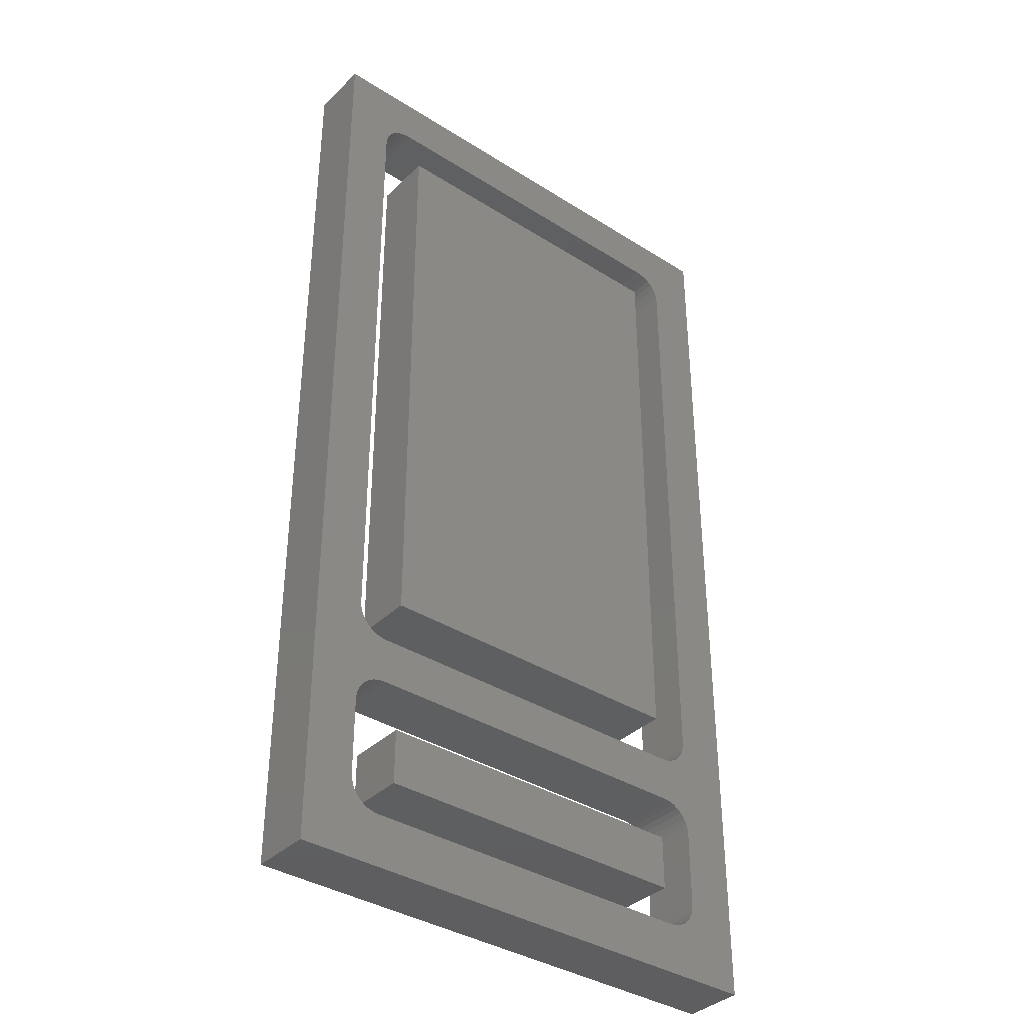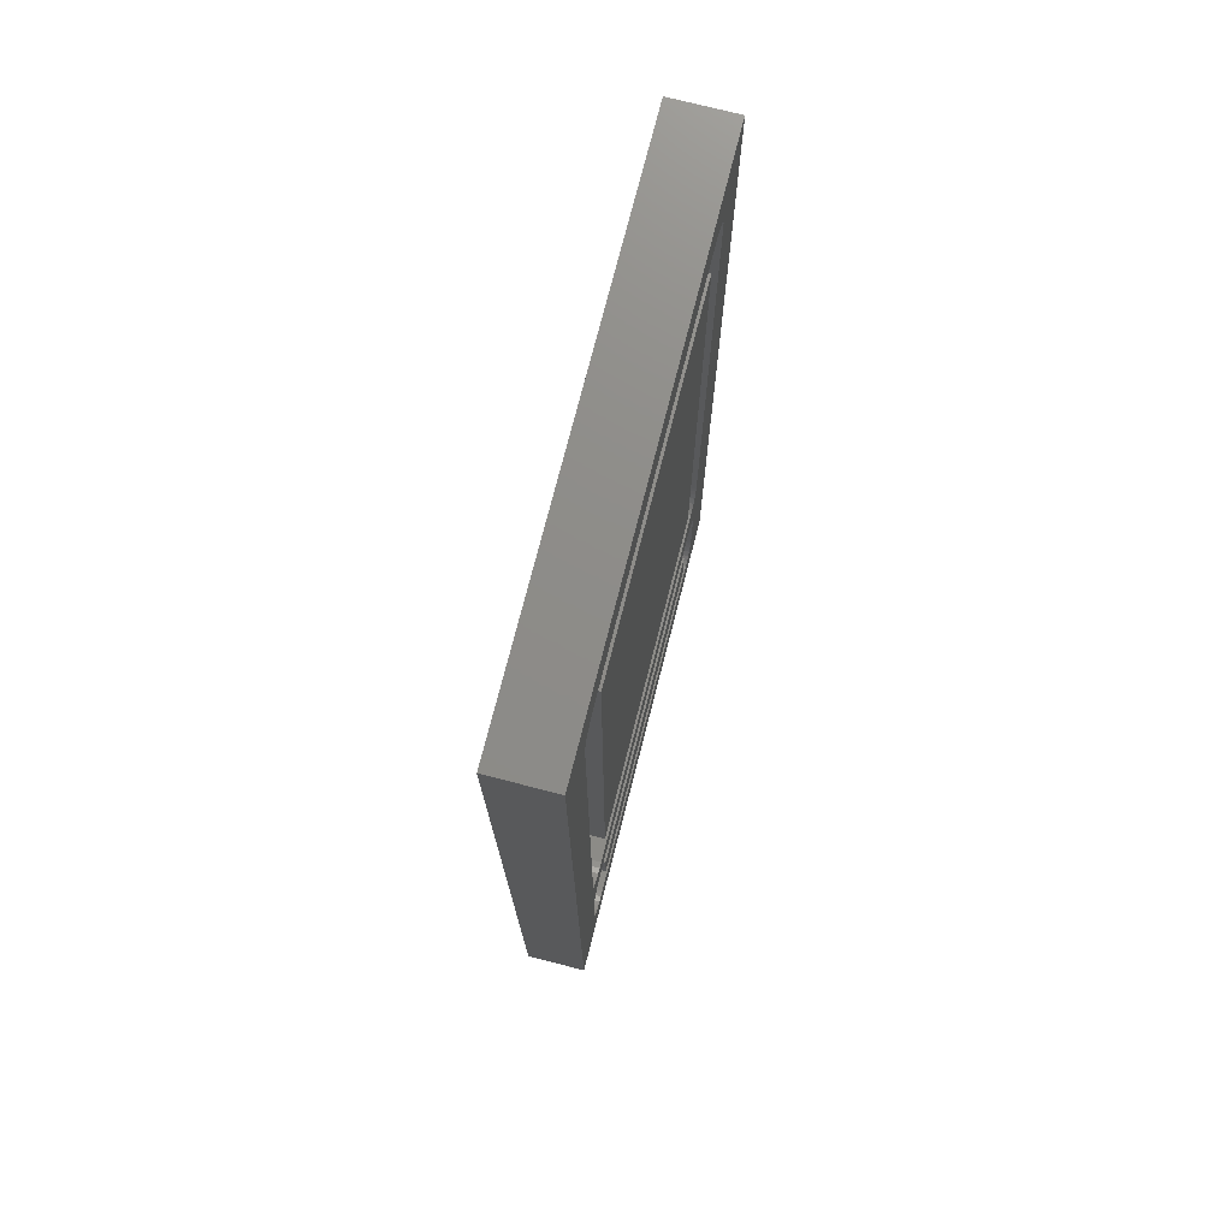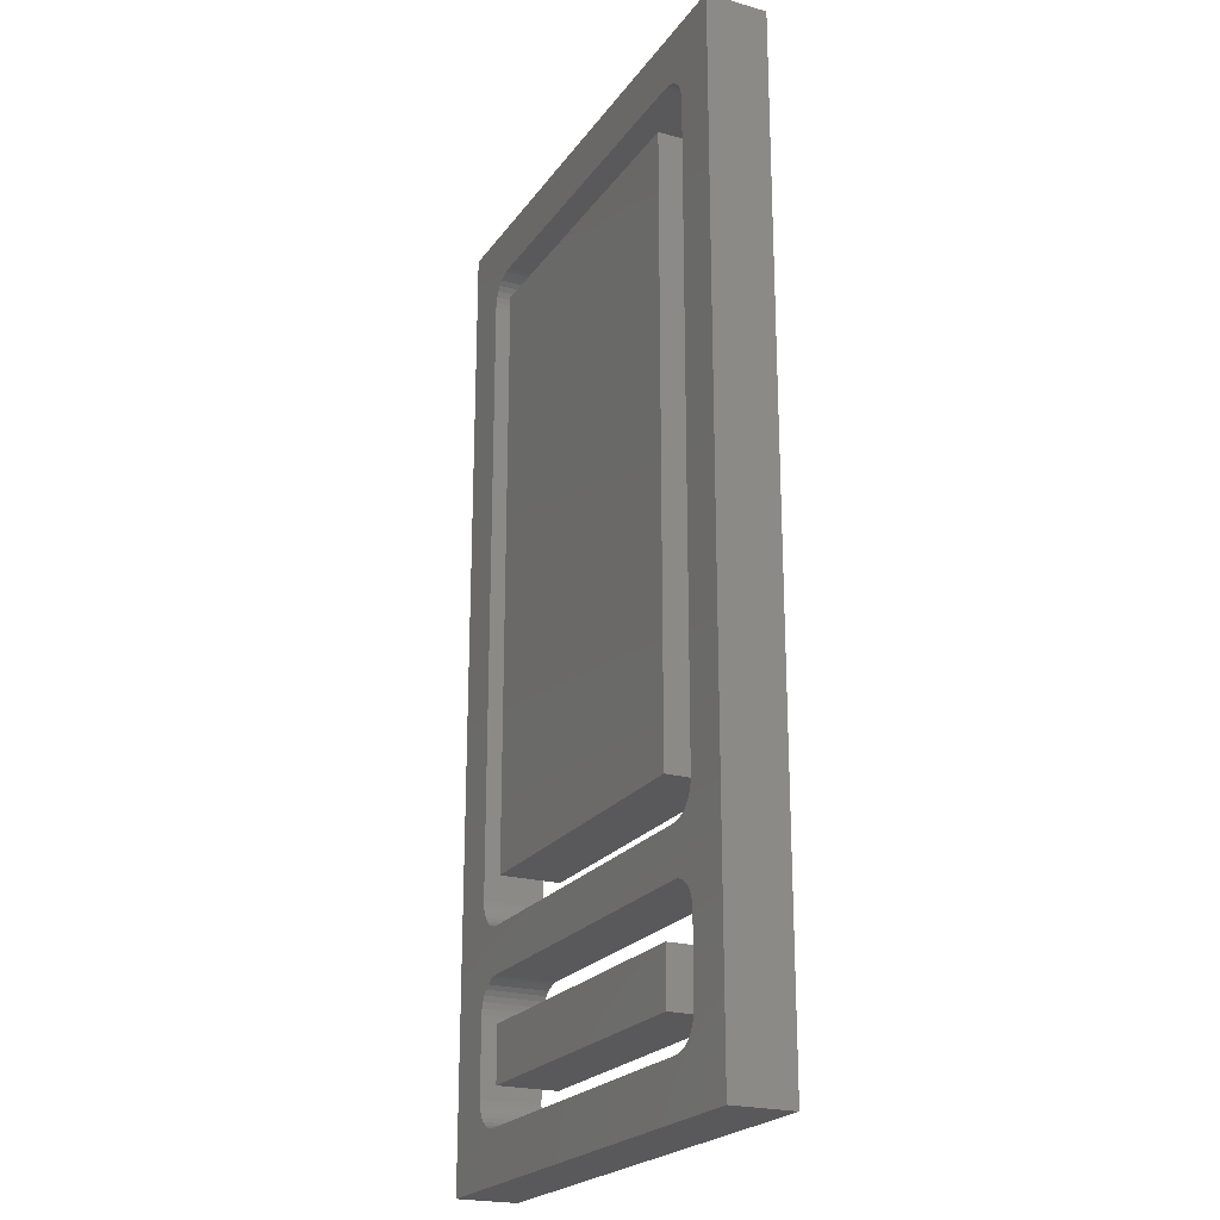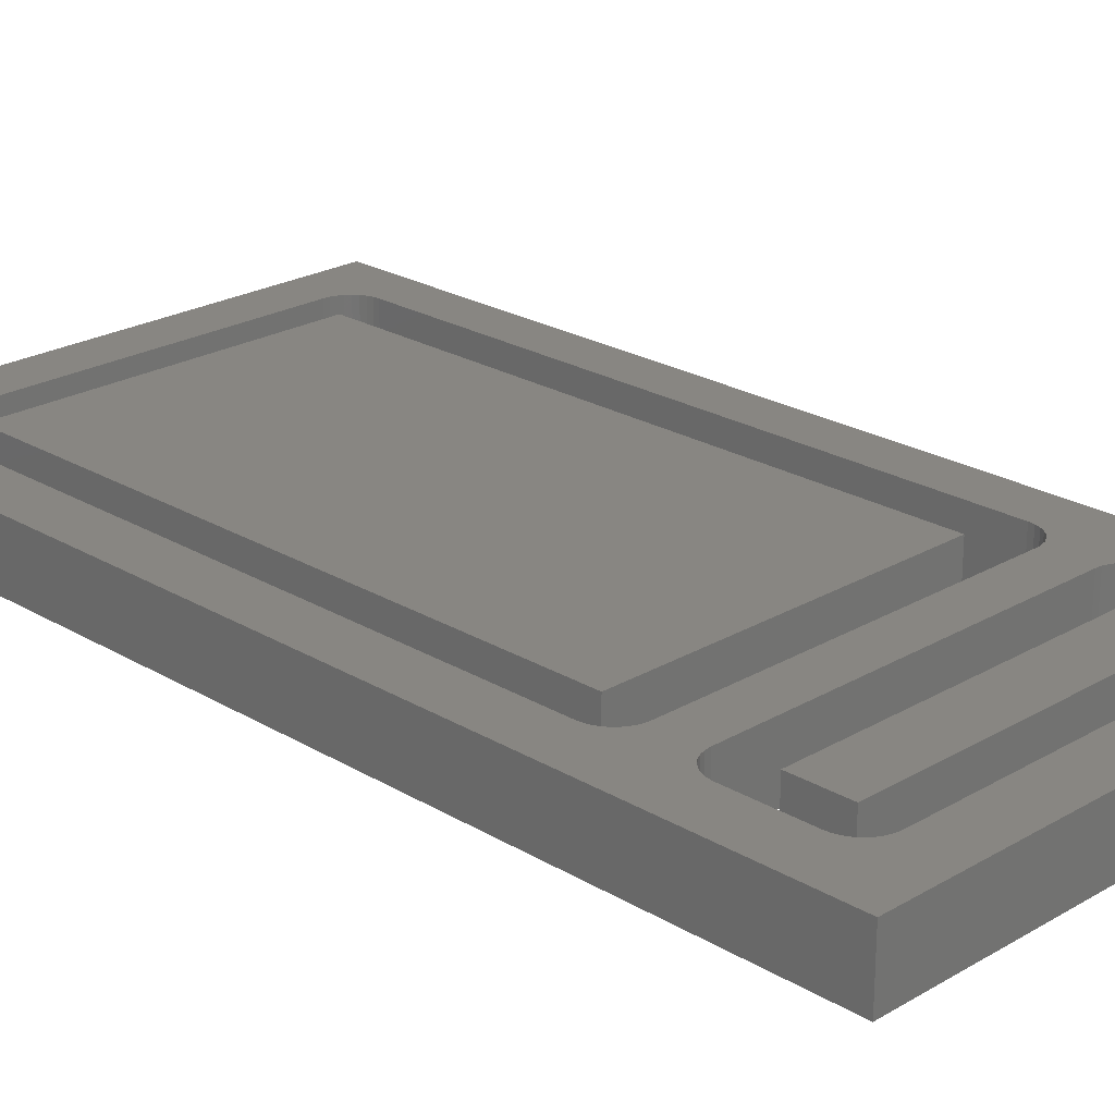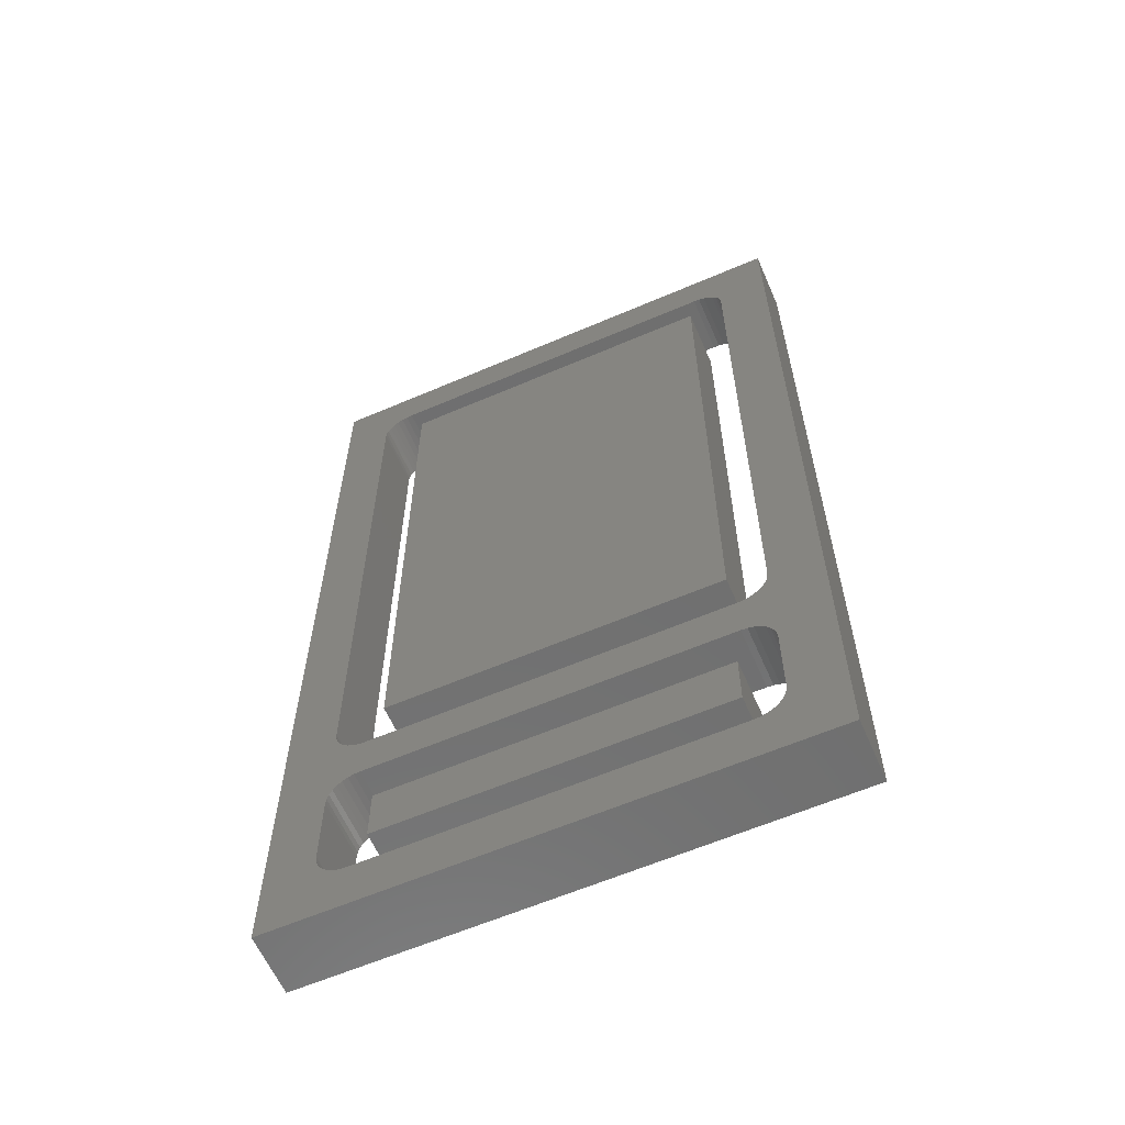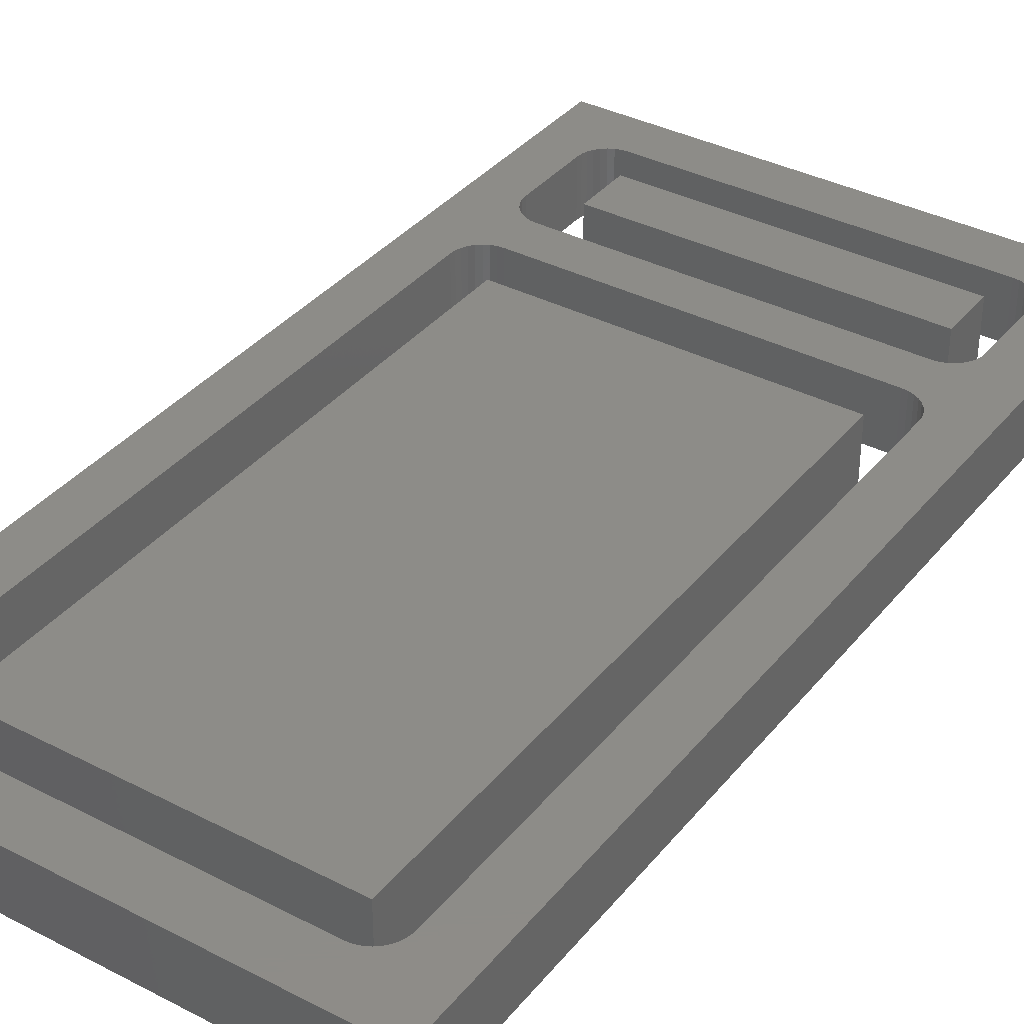
<metadata>
{"format":"stl","ext":"stl","renderer":"f3d","projection":"perspective","resolution":1024,"background":"white","views":[{"elev":-37.0,"azim":140.8,"up":"+Y"},{"elev":74.8,"azim":104.3,"up":"+Y"},{"elev":-22.2,"azim":64.1,"up":"+Y"},{"elev":23.3,"azim":-44.7,"up":"+Z"},{"elev":-61.5,"azim":-156.4,"up":"+Y"},{"elev":36.5,"azim":-146.1,"up":"+Z"}]}
</metadata>
<code>
# stl→obj: 168 verts, 332 faces
v 0.162 0.0625 0
v 0.162 0.0625 0.04688
v 0.162 0.1217 0
v 0.162 0.1217 0.04688
v -0.1328 0.03906 0
v -0.1328 0.03906 0.04688
v 0.1386 0.03906 0
v 0.1386 0.03906 0.04688
v -0.1562 0.2039 0.04688
v -0.1545 0.1307 0.04688
v -0.1558 0.1994 0.04688
v 0.162 0.2039 0.04688
v 0.1616 0.1994 0.04688
v 0.1602 0.1307 0.04688
v -0.1328 0.1805 0.04688
v -0.1494 0.1383 0.04688
v -0.1458 0.1412 0.04688
v -0.1418 0.1434 0.04688
v -0.1374 0.1447 0.04688
v -0.1328 0.1451 0.04688
v 0.1386 0.1451 0.04688
v 0.1386 0.1805 0.04688
v 0.1431 0.1447 0.04688
v 0.1475 0.1434 0.04688
v 0.1516 0.1412 0.04688
v 0.1551 0.1383 0.04688
v -0.1523 0.1347 0.04688
v -0.1374 0.181 0.04688
v -0.1418 0.1823 0.04688
v -0.1458 0.1845 0.04688
v -0.1494 0.1874 0.04688
v -0.1523 0.1909 0.04688
v -0.1545 0.195 0.04688
v -0.1953 0.75 0.04688
v -0.1558 0.1263 0.04688
v -0.1562 0.6875 0.04688
v -0.1558 0.6921 0.04688
v -0.1545 0.6965 0.04688
v -0.1523 0.7005 0.04688
v -0.1494 0.7041 0.04688
v -0.1458 0.707 0.04688
v -0.1418 0.7092 0.04688
v -0.1374 0.7105 0.04688
v -0.1328 0.7109 0.04688
v 0.1386 0.7109 0.04688
v 0.1994 0.75 0.04688
v -0.1953 0 0.04688
v 0.1994 0 0.04688
v -0.1374 0.03951 0.04688
v -0.1418 0.04085 0.04688
v -0.1458 0.04301 0.04688
v -0.1494 0.04593 0.04688
v -0.1523 0.04948 0.04688
v -0.1545 0.05353 0.04688
v -0.1558 0.05793 0.04688
v -0.1562 0.0625 0.04688
v -0.1562 0.1217 0.04688
v 0.1581 0.1347 0.04688
v 0.1602 0.195 0.04688
v 0.1581 0.1909 0.04688
v 0.1551 0.1874 0.04688
v 0.1516 0.1845 0.04688
v 0.1475 0.1823 0.04688
v 0.1431 0.181 0.04688
v 0.1431 0.7105 0.04688
v 0.1475 0.7092 0.04688
v 0.1516 0.707 0.04688
v 0.1551 0.7041 0.04688
v 0.1581 0.7005 0.04688
v 0.1602 0.6965 0.04688
v 0.1616 0.6921 0.04688
v 0.162 0.6875 0.04688
v 0.1616 0.1263 0.04688
v 0.1616 0.05793 0.04688
v 0.1602 0.05353 0.04688
v 0.1581 0.04948 0.04688
v 0.1551 0.04593 0.04688
v 0.1516 0.04301 0.04688
v 0.1475 0.04085 0.04688
v 0.1431 0.03951 0.04688
v -0.1558 0.1994 0
v -0.1545 0.1307 0
v -0.1562 0.2039 0
v 0.1602 0.1307 0
v 0.1616 0.1994 0
v 0.162 0.2039 0
v -0.1328 0.1805 0
v 0.1386 0.1805 0
v 0.1386 0.1451 0
v -0.1328 0.1451 0
v -0.1374 0.1447 0
v -0.1418 0.1434 0
v -0.1458 0.1412 0
v -0.1494 0.1383 0
v 0.1551 0.1383 0
v 0.1516 0.1412 0
v 0.1475 0.1434 0
v 0.1431 0.1447 0
v -0.1523 0.1347 0
v -0.1545 0.195 0
v -0.1523 0.1909 0
v -0.1494 0.1874 0
v -0.1458 0.1845 0
v -0.1418 0.1823 0
v -0.1374 0.181 0
v -0.1953 0.75 0
v 0.1994 0.75 0
v 0.1386 0.7109 0
v -0.1328 0.7109 0
v -0.1374 0.7105 0
v -0.1418 0.7092 0
v -0.1458 0.707 0
v -0.1494 0.7041 0
v -0.1523 0.7005 0
v -0.1545 0.6965 0
v -0.1558 0.6921 0
v -0.1562 0.6875 0
v -0.1558 0.1263 0
v -0.1953 0 0
v -0.1562 0.1217 0
v -0.1562 0.0625 0
v -0.1558 0.05793 0
v -0.1545 0.05353 0
v -0.1523 0.04948 0
v -0.1494 0.04593 0
v -0.1458 0.04301 0
v -0.1418 0.04085 0
v -0.1374 0.03951 0
v 0.1994 0 0
v 0.1581 0.1347 0
v 0.1431 0.181 0
v 0.1475 0.1823 0
v 0.1516 0.1845 0
v 0.1551 0.1874 0
v 0.1581 0.1909 0
v 0.1602 0.195 0
v 0.1616 0.1263 0
v 0.162 0.6875 0
v 0.1616 0.6921 0
v 0.1602 0.6965 0
v 0.1581 0.7005 0
v 0.1551 0.7041 0
v 0.1516 0.707 0
v 0.1475 0.7092 0
v 0.1431 0.7105 0
v 0.1431 0.03951 0
v 0.1475 0.04085 0
v 0.1516 0.04301 0
v 0.1551 0.04593 0
v 0.1581 0.04948 0
v 0.1602 0.05353 0
v 0.1616 0.05793 0
v -0.128 0.2159 0
v -0.128 0.6826 0
v 0.1266 0.2159 0
v 0.1266 0.6826 0
v -0.128 0.06735 0
v -0.128 0.1098 0
v 0.1266 0.06735 0
v 0.1266 0.1098 0
v -0.128 0.2159 0.04688
v 0.1266 0.2159 0.04688
v -0.128 0.6826 0.04688
v 0.1266 0.6826 0.04688
v -0.128 0.06735 0.04688
v 0.1266 0.06735 0.04688
v -0.128 0.1098 0.04688
v 0.1266 0.1098 0.04688
f 1 2 3
f 3 2 4
f 5 6 7
f 7 6 8
f 9 10 11
f 12 13 14
f 15 16 17
f 15 17 18
f 15 18 19
f 15 19 20
f 15 20 21
f 15 21 22
f 22 21 23
f 22 23 24
f 22 24 25
f 22 25 26
f 27 16 15
f 27 15 28
f 27 28 29
f 27 29 30
f 27 30 31
f 27 31 32
f 27 32 33
f 27 33 11
f 27 11 10
f 34 35 10
f 34 10 9
f 34 9 36
f 34 36 37
f 34 37 38
f 34 38 39
f 34 39 40
f 34 40 41
f 34 41 42
f 34 42 43
f 34 43 44
f 34 44 45
f 34 45 46
f 47 48 8
f 47 8 6
f 47 6 49
f 47 49 50
f 47 50 51
f 47 51 52
f 47 52 53
f 47 53 54
f 47 54 55
f 47 55 56
f 47 56 57
f 47 57 35
f 47 35 34
f 58 14 13
f 58 13 59
f 58 59 60
f 58 60 61
f 58 61 62
f 58 62 63
f 58 63 64
f 58 64 22
f 58 22 26
f 46 45 65
f 46 65 66
f 46 66 67
f 46 67 68
f 46 68 69
f 46 69 70
f 46 70 71
f 46 71 72
f 46 72 12
f 46 12 14
f 46 14 73
f 46 73 48
f 48 73 4
f 48 4 2
f 48 2 74
f 48 74 75
f 48 75 76
f 48 76 77
f 48 77 78
f 48 78 79
f 48 79 80
f 48 80 8
f 81 82 83
f 84 85 86
f 87 88 89
f 87 89 90
f 87 90 91
f 87 91 92
f 87 92 93
f 87 93 94
f 88 95 96
f 88 96 97
f 88 97 98
f 88 98 89
f 99 82 81
f 99 81 100
f 99 100 101
f 99 101 102
f 99 102 103
f 99 103 104
f 99 104 105
f 99 105 87
f 99 87 94
f 106 107 108
f 106 108 109
f 106 109 110
f 106 110 111
f 106 111 112
f 106 112 113
f 106 113 114
f 106 114 115
f 106 115 116
f 106 116 117
f 106 117 83
f 106 83 82
f 106 82 118
f 119 106 118
f 119 118 120
f 119 120 121
f 119 121 122
f 119 122 123
f 119 123 124
f 119 124 125
f 119 125 126
f 119 126 127
f 119 127 128
f 119 128 5
f 119 5 7
f 119 7 129
f 130 95 88
f 130 88 131
f 130 131 132
f 130 132 133
f 130 133 134
f 130 134 135
f 130 135 136
f 130 136 85
f 130 85 84
f 107 129 137
f 107 137 84
f 107 84 86
f 107 86 138
f 107 138 139
f 107 139 140
f 107 140 141
f 107 141 142
f 107 142 143
f 107 143 144
f 107 144 145
f 107 145 108
f 129 7 146
f 129 146 147
f 129 147 148
f 129 148 149
f 129 149 150
f 129 150 151
f 129 151 152
f 129 152 1
f 129 1 3
f 129 3 137
f 77 148 78
f 78 148 147
f 78 147 79
f 79 147 146
f 79 146 80
f 80 146 7
f 80 7 8
f 148 77 149
f 149 77 76
f 149 76 150
f 150 76 75
f 150 75 151
f 151 75 74
f 151 74 152
f 152 74 2
f 152 2 1
f 86 12 138
f 138 12 72
f 87 15 88
f 88 15 22
f 61 133 62
f 62 133 132
f 62 132 63
f 63 132 131
f 63 131 64
f 64 131 88
f 64 88 22
f 133 61 134
f 134 61 60
f 134 60 135
f 135 60 59
f 135 59 136
f 136 59 13
f 136 13 85
f 85 13 12
f 85 12 86
f 89 21 90
f 90 21 20
f 26 130 58
f 58 130 84
f 58 84 14
f 14 84 137
f 14 137 73
f 73 137 3
f 73 3 4
f 130 26 95
f 95 26 25
f 95 25 96
f 96 25 24
f 96 24 97
f 97 24 23
f 97 23 98
f 98 23 21
f 98 21 89
f 108 45 109
f 109 45 44
f 68 141 69
f 69 141 140
f 69 140 70
f 70 140 139
f 70 139 71
f 71 139 138
f 71 138 72
f 141 68 142
f 142 68 67
f 142 67 143
f 143 67 66
f 143 66 144
f 144 66 65
f 144 65 145
f 145 65 45
f 145 45 108
f 117 36 83
f 83 36 9
f 40 112 41
f 41 112 111
f 41 111 42
f 42 111 110
f 42 110 43
f 43 110 109
f 43 109 44
f 112 40 113
f 113 40 39
f 113 39 114
f 114 39 38
f 114 38 115
f 115 38 37
f 115 37 116
f 116 37 36
f 116 36 117
f 120 57 121
f 121 57 56
f 16 93 17
f 17 93 92
f 17 92 18
f 18 92 91
f 18 91 19
f 19 91 90
f 19 90 20
f 93 16 94
f 94 16 27
f 94 27 99
f 99 27 10
f 99 10 82
f 82 10 35
f 82 35 118
f 118 35 57
f 118 57 120
f 31 101 32
f 32 101 100
f 32 100 33
f 33 100 81
f 33 81 11
f 11 81 83
f 11 83 9
f 101 31 102
f 102 31 30
f 102 30 103
f 103 30 29
f 103 29 104
f 104 29 28
f 104 28 105
f 105 28 15
f 105 15 87
f 52 124 53
f 53 124 123
f 53 123 54
f 54 123 122
f 54 122 55
f 55 122 121
f 55 121 56
f 124 52 125
f 125 52 51
f 125 51 126
f 126 51 50
f 126 50 127
f 127 50 49
f 127 49 128
f 128 49 6
f 128 6 5
f 153 154 155
f 155 154 156
f 157 158 159
f 159 158 160
f 161 162 163
f 163 162 164
f 165 166 167
f 167 166 168
f 153 155 161
f 161 155 162
f 155 156 162
f 162 156 164
f 156 154 164
f 164 154 163
f 154 153 163
f 163 153 161
f 157 159 165
f 165 159 166
f 159 160 166
f 166 160 168
f 160 158 168
f 168 158 167
f 158 157 167
f 167 157 165
f 34 106 47
f 47 106 119
f 46 107 34
f 34 107 106
f 48 129 46
f 46 129 107
f 47 119 48
f 48 119 129

</code>
